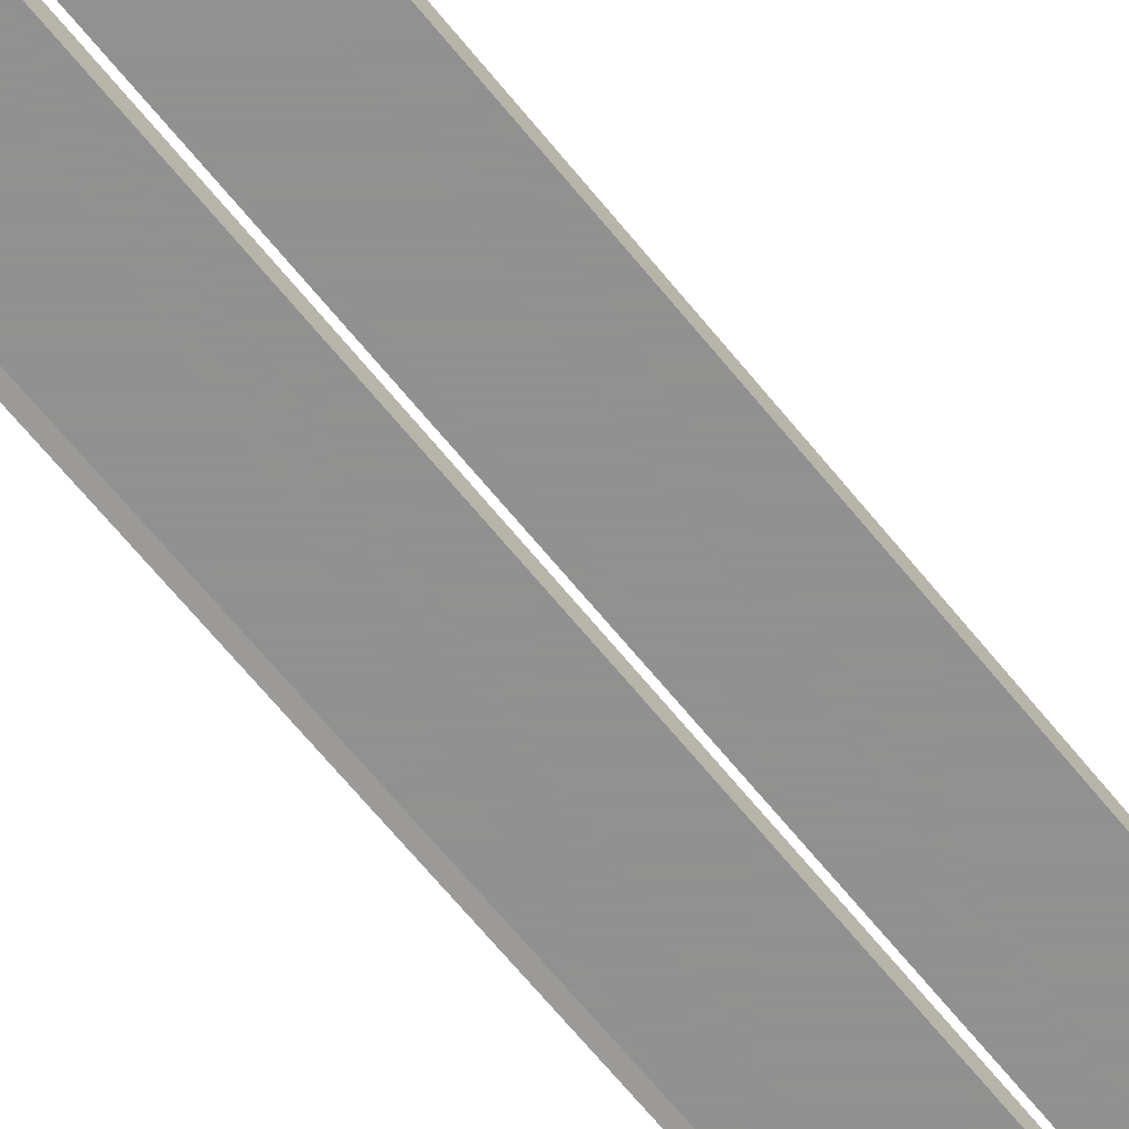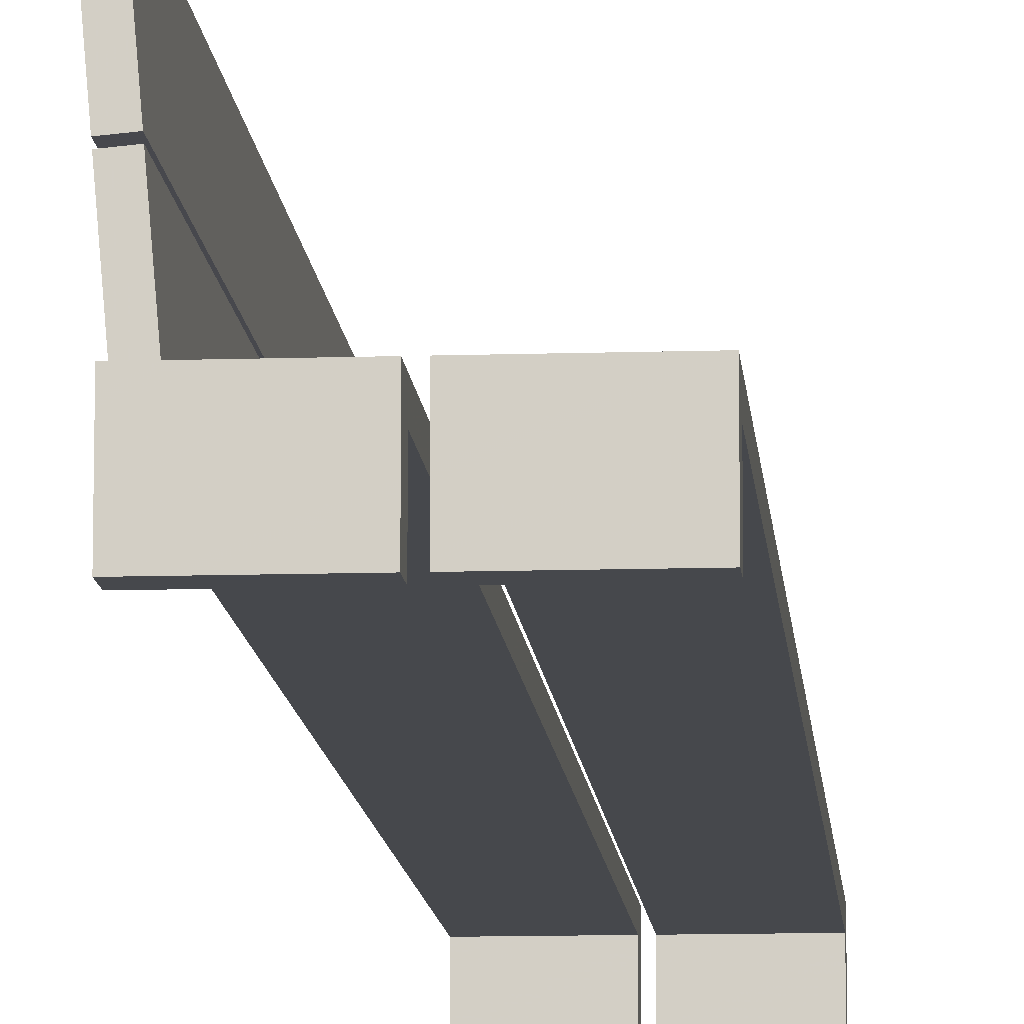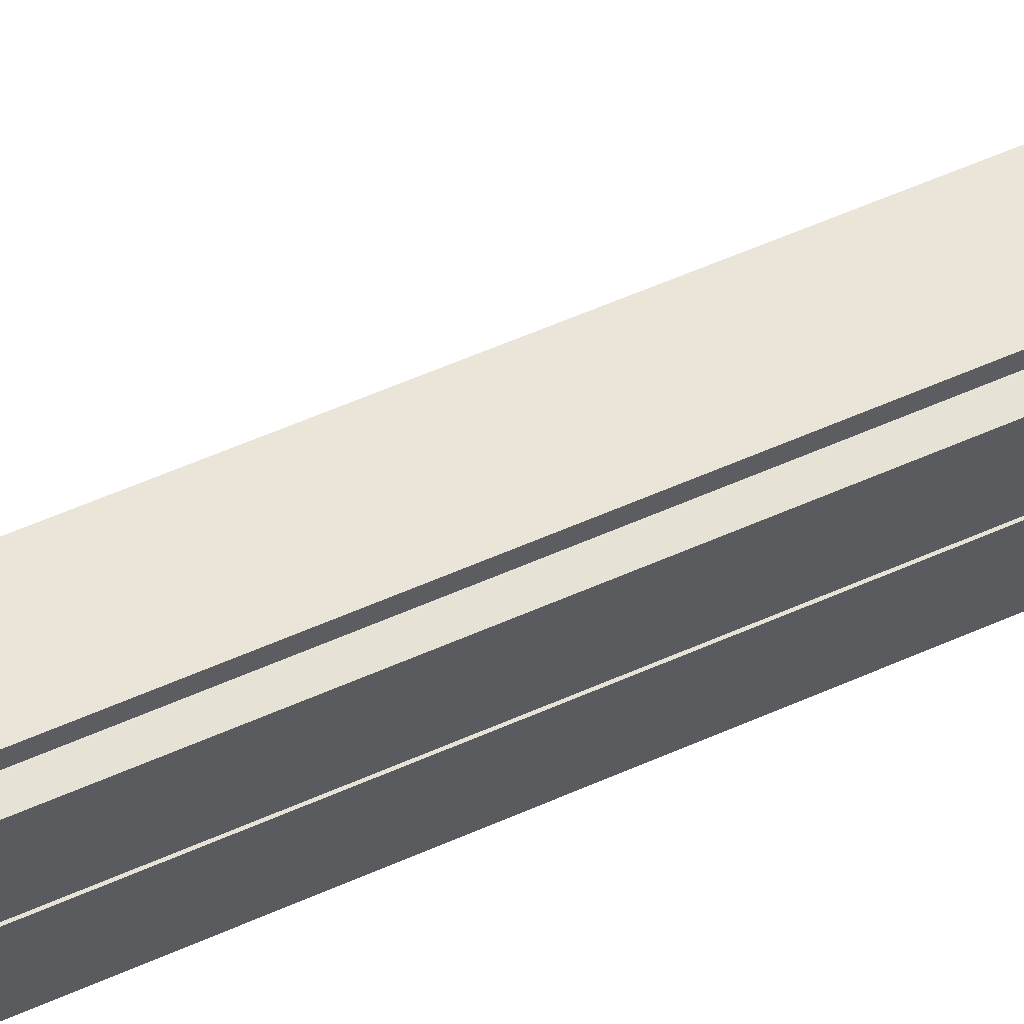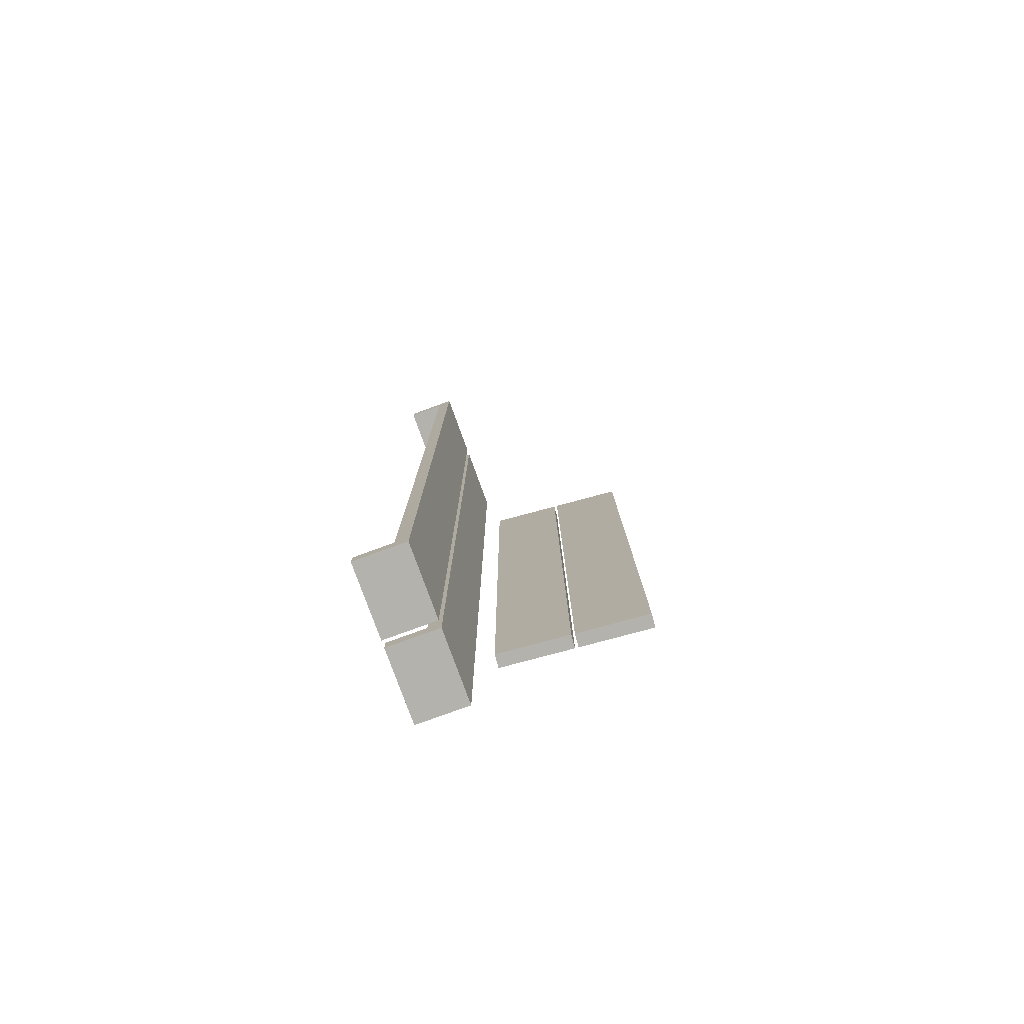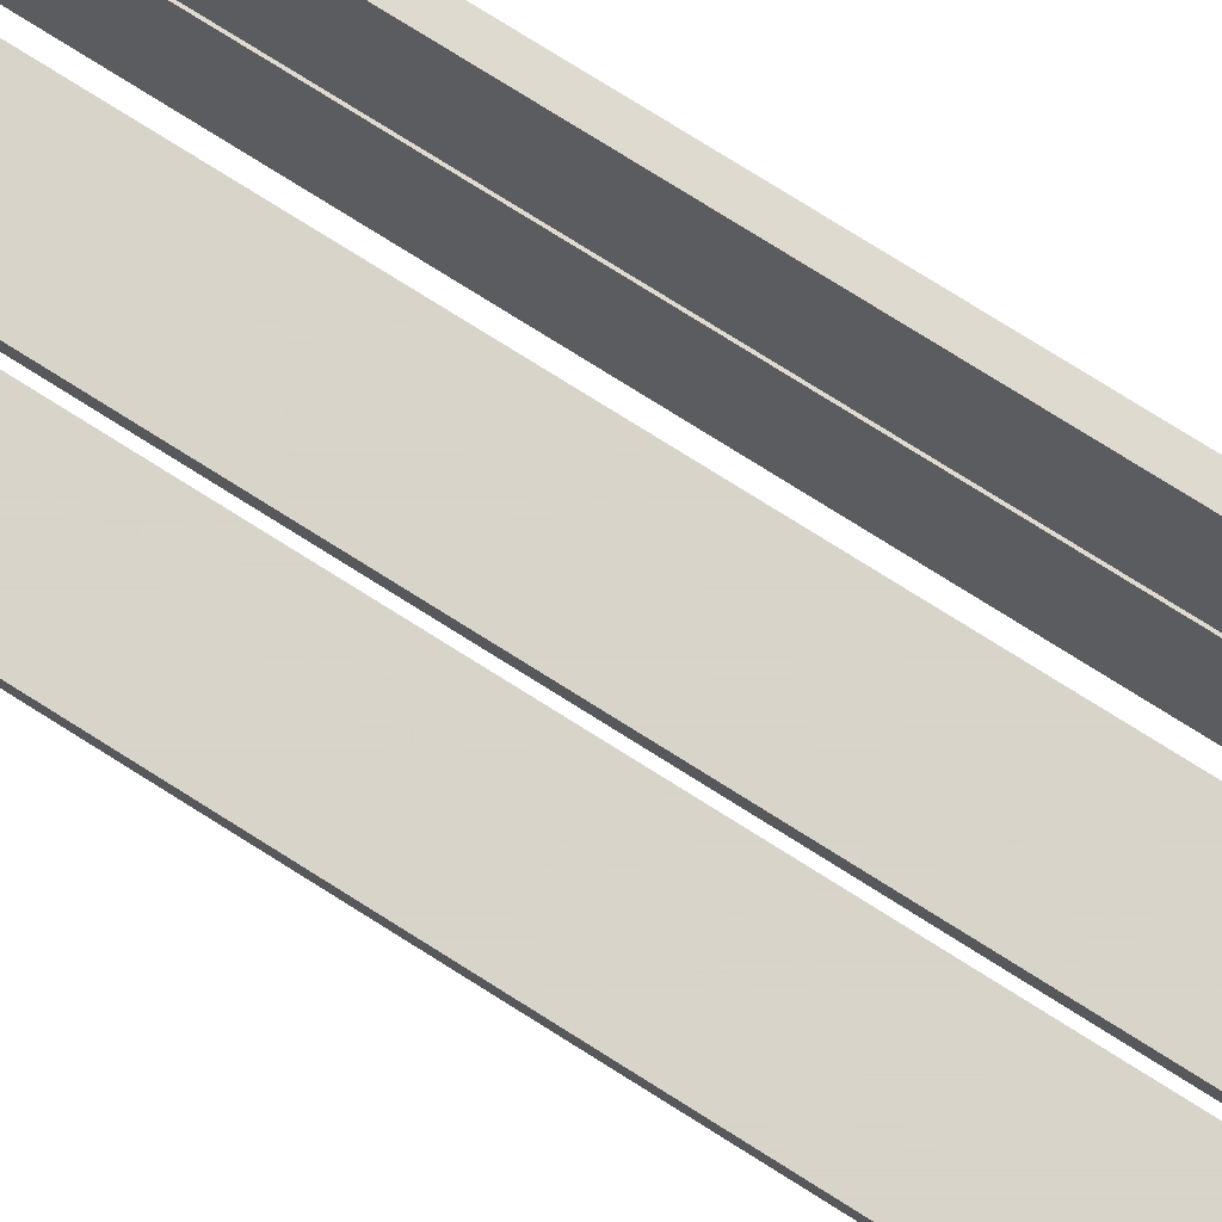
<metadata>
{"format":"obj","ext":"obj","renderer":"f3d","projection":"perspective","resolution":1024,"background":"white","views":[{"elev":-65.8,"azim":38.9,"up":"+Y"},{"elev":-11.3,"azim":4.5,"up":"+Y"},{"elev":59.6,"azim":-114.3,"up":"+Y"},{"elev":-79.4,"azim":110.0,"up":"+Z"},{"elev":75.7,"azim":122.3,"up":"+Y"}]}
</metadata>
<code>
o mesh18.001_mesh18-geometry
o mesh17.001_mesh17-geometry
v 0.07696 -0.1912 0.4458
v 0.1058 0.03011 0.4458
v 0.1058 -0.1912 0.4458
v 0.07696 0.03011 0.4458
v 0.1058 -0.1912 0.4169
v 0.109 -0.1912 0.449
v 0.07696 0.03332 0.449
v 0.07696 0.03011 -0.4458
v 0.1058 0.001249 0.4169
v 0.109 -0.1912 0.4169
v 0.07696 -0.1912 0.449
v 0.1058 0.03011 -0.4458
v 0.1058 0.001249 -0.4169
v 0.109 0.001249 0.4169
v 0.07696 0.03332 -0.449
v 0.1058 -0.1912 -0.4458
v 0.109 0.03332 0.449
v 0.07696 -0.1912 -0.449
v 0.109 0.03332 -0.449
v 0.07696 -0.1912 -0.4458
v 0.109 0.001249 -0.4169
v 0.1058 -0.1912 -0.4169
v 0.109 -0.1912 -0.4169
v 0.109 -0.1912 -0.449
f 1 2 3
f 2 1 4
f 3 2 1
f 4 1 2
f 2 5 3
f 3 5 2
f 6 1 3
f 3 1 6
f 1 7 4
f 4 7 1
f 8 2 4
f 4 2 8
f 5 2 9
f 9 2 5
f 10 3 5
f 5 3 10
f 1 6 11
f 11 6 1
f 6 3 10
f 10 3 6
f 7 1 11
f 11 1 7
f 4 7 8
f 8 7 4
f 2 8 12
f 12 8 2
f 9 2 13
f 13 2 9
f 14 5 9
f 9 5 14
f 5 14 10
f 10 14 5
f 6 7 11
f 11 7 6
f 14 6 10
f 10 6 14
f 15 8 7
f 7 8 15
f 8 16 12
f 12 16 8
f 12 13 2
f 2 13 12
f 13 14 9
f 9 14 13
f 7 6 17
f 17 6 7
f 6 14 17
f 17 14 6
f 18 8 15
f 15 8 18
f 7 19 15
f 15 19 7
f 16 8 20
f 20 8 16
f 16 13 12
f 12 13 16
f 14 13 21
f 21 13 14
f 19 7 17
f 17 7 19
f 17 14 19
f 19 14 17
f 8 18 20
f 20 18 8
f 19 18 15
f 15 18 19
f 18 16 20
f 20 16 18
f 13 16 22
f 22 16 13
f 13 23 21
f 21 23 13
f 21 19 14
f 14 19 21
f 18 19 24
f 24 19 18
f 24 16 18
f 18 16 24
f 16 23 22
f 22 23 16
f 23 13 22
f 22 13 23
f 23 19 21
f 21 19 23
f 19 23 24
f 24 23 19
f 23 16 24
f 24 16 23
o mesh16_mesh16-geometry
o mesh15_mesh15-geometry
o mesh14_mesh14-geometry
o mesh13_mesh13-geometry
o mesh12_mesh12-geometry
v -0.09694 0.1662 -0.2597
v -0.08673 0.04935 -0.2533
v -0.08673 0.04935 -0.2597
v -0.09694 0.1662 -0.2533
v -0.08671 0.04935 -0.2597
v -0.1049 0.03652 -0.2597
v -0.09946 0.1659 -0.2533
v -0.1049 0.03652 -0.2533
v -0.08671 0.04935 -0.2533
v -0.09946 0.1659 -0.2597
v -0.08034 0.04991 -0.2597
v -0.1009 0.1819 -0.2597
v -0.1009 0.1819 -0.2533
v -0.08034 0.04991 -0.2533
v -0.08029 0.04935 -0.2597
v -0.1049 0.1808 -0.2597
v -0.1049 0.1808 -0.2533
v -0.07921 0.03652 -0.2533
v -0.07921 0.03652 -0.2597
v -0.1074 0.03652 -0.2421
v -0.07857 0.03652 -0.2709
v -0.1074 0.03652 -0.2709
v -0.07857 0.03652 -0.2421
v -0.1074 0.03332 -0.2709
v -0.07857 0.03332 -0.2421
v -0.1074 0.03332 -0.2421
v -0.07857 0.03332 -0.2709
f 25 26 27
f 26 25 28
f 27 26 25
f 28 25 26
f 26 29 27
f 27 29 26
f 27 30 25
f 25 30 27
f 25 31 28
f 28 31 25
f 32 26 28
f 28 26 32
f 29 26 33
f 33 26 29
f 29 30 27
f 27 30 29
f 25 30 34
f 34 30 25
f 31 25 34
f 34 25 31
f 32 28 31
f 31 28 32
f 32 33 26
f 26 33 32
f 33 35 29
f 29 35 33
f 35 30 29
f 29 30 35
f 34 30 36
f 36 30 34
f 36 31 34
f 34 31 36
f 32 31 37
f 37 31 32
f 32 38 33
f 33 38 32
f 35 33 38
f 38 33 35
f 39 30 35
f 35 30 39
f 36 30 40
f 40 30 36
f 31 36 37
f 37 36 31
f 32 37 41
f 41 37 32
f 38 32 42
f 42 32 38
f 38 39 35
f 35 39 38
f 30 39 43
f 43 39 30
f 30 41 40
f 40 41 30
f 41 36 40
f 40 36 41
f 36 41 37
f 37 41 36
f 41 30 32
f 32 30 41
f 32 44 42
f 42 44 32
f 30 42 32
f 32 42 30
f 42 39 38
f 38 39 42
f 39 42 43
f 43 42 39
f 43 45 30
f 30 45 43
f 42 30 43
f 43 30 42
f 46 32 30
f 30 32 46
f 44 32 46
f 46 32 44
f 47 42 44
f 44 42 47
f 42 45 43
f 43 45 42
f 46 30 45
f 45 30 46
f 48 44 46
f 46 44 48
f 42 47 45
f 45 47 42
f 44 49 47
f 47 49 44
f 45 48 46
f 46 48 45
f 44 48 50
f 50 48 44
f 49 45 47
f 47 45 49
f 49 44 50
f 50 44 49
f 48 45 51
f 51 45 48
f 45 49 51
f 51 49 45
o mesh11_mesh11-geometry
v -0.08671 0.04935 0.2565
v -0.08673 0.04935 0.2629
v -0.08671 0.04935 0.2629
v -0.08673 0.04935 0.2565
v -0.1049 0.03652 0.2629
v -0.08034 0.04991 0.2565
v -0.1049 0.03652 0.2565
v -0.09694 0.1662 0.2565
v -0.08034 0.04991 0.2629
v -0.09694 0.1662 0.2629
v -0.07921 0.03652 0.2629
v -0.09946 0.1659 0.2629
v -0.08029 0.04935 0.2565
v -0.09946 0.1659 0.2565
v -0.1074 0.03652 0.2741
v -0.1009 0.1819 0.2629
v -0.07921 0.03652 0.2565
v -0.1009 0.1819 0.2565
v -0.1074 0.03652 0.2453
v -0.1049 0.1808 0.2629
v -0.07857 0.03652 0.2741
v -0.07857 0.03652 0.2453
v -0.1049 0.1808 0.2565
v -0.1074 0.03332 0.2453
v -0.07857 0.03332 0.2741
v -0.1074 0.03332 0.2741
v -0.07857 0.03332 0.2453
f 52 53 54
f 53 52 55
f 54 53 52
f 55 52 53
f 56 54 53
f 53 54 56
f 54 57 52
f 52 57 54
f 52 58 55
f 55 58 52
f 59 53 55
f 55 53 59
f 56 60 54
f 54 60 56
f 56 53 61
f 61 53 56
f 57 54 60
f 60 54 57
f 57 58 52
f 52 58 57
f 55 58 59
f 59 58 55
f 53 59 61
f 61 59 53
f 60 56 62
f 62 56 60
f 56 61 63
f 63 61 56
f 60 64 57
f 57 64 60
f 64 58 57
f 57 58 64
f 59 58 65
f 65 58 59
f 59 63 61
f 61 63 59
f 58 62 56
f 56 62 58
f 56 66 62
f 62 66 56
f 62 64 60
f 60 64 62
f 56 63 67
f 67 63 56
f 58 64 68
f 68 64 58
f 65 58 69
f 69 58 65
f 63 59 65
f 65 59 63
f 62 58 68
f 68 58 62
f 70 56 58
f 58 56 70
f 71 58 56
f 56 58 71
f 66 56 70
f 70 56 66
f 72 62 66
f 66 62 72
f 64 62 68
f 68 62 64
f 63 69 67
f 67 69 63
f 56 67 71
f 71 67 56
f 68 73 58
f 58 73 68
f 69 58 74
f 74 58 69
f 69 63 65
f 65 63 69
f 62 73 68
f 68 73 62
f 70 58 73
f 73 58 70
f 58 71 74
f 74 71 58
f 75 66 70
f 70 66 75
f 62 72 73
f 73 72 62
f 66 76 72
f 72 76 66
f 69 71 67
f 67 71 69
f 71 69 74
f 74 69 71
f 73 75 70
f 70 75 73
f 66 75 77
f 77 75 66
f 76 73 72
f 72 73 76
f 76 66 77
f 77 66 76
f 75 73 78
f 78 73 75
f 73 76 78
f 78 76 73
o mesh10_mesh10-geometry
o mesh9_mesh9-geometry
v -0.109 -0.1912 -0.449
v -0.1058 -0.1912 -0.4169
v -0.109 -0.1912 -0.4169
v -0.1058 -0.1912 -0.4458
v -0.109 0.001249 -0.4169
v -0.07696 -0.1912 -0.4458
v -0.1058 0.03011 -0.4458
v -0.1058 0.001249 -0.4169
v -0.109 0.03332 -0.449
v -0.07696 -0.1912 -0.449
v -0.1058 0.001249 0.4169
v -0.109 0.03332 0.449
v -0.07696 0.03332 -0.449
v -0.07696 0.03011 -0.4458
v -0.109 0.001249 0.4169
v -0.1074 0.03332 0.2741
v -0.07696 0.03011 0.4458
v -0.1058 0.03011 0.4458
v -0.109 -0.1912 0.4169
v -0.07857 0.03332 0.2741
v -0.1074 0.03332 0.2453
v -0.07696 0.03332 0.1347
v -0.1058 -0.1912 0.4458
v -0.1058 -0.1912 0.4169
v -0.109 -0.1912 0.449
v -0.07696 0.03332 0.449
v -0.07696 0.03332 0.1668
v -0.07696 -0.1912 0.449
v -0.07857 0.03332 0.2453
v -0.07696 -0.1912 0.4458
f 79 80 81
f 80 79 82
f 81 80 79
f 82 79 80
f 80 83 81
f 81 83 80
f 83 79 81
f 81 79 83
f 82 79 84
f 84 79 82
f 85 80 82
f 82 80 85
f 83 80 86
f 86 80 83
f 79 83 87
f 87 83 79
f 84 79 88
f 88 79 84
f 84 85 82
f 82 85 84
f 80 85 86
f 86 85 80
f 89 83 86
f 86 83 89
f 87 83 90
f 90 83 87
f 87 88 79
f 79 88 87
f 91 84 88
f 88 84 91
f 85 84 92
f 92 84 85
f 86 85 89
f 89 85 86
f 83 89 93
f 93 89 83
f 93 90 83
f 83 90 93
f 90 94 87
f 87 94 90
f 88 87 91
f 91 87 88
f 84 91 92
f 92 91 84
f 95 85 92
f 92 85 95
f 96 89 85
f 85 89 96
f 89 97 93
f 93 97 89
f 97 90 93
f 93 90 97
f 94 90 98
f 98 90 94
f 87 94 99
f 99 94 87
f 87 100 91
f 91 100 87
f 92 91 95
f 95 91 92
f 85 95 96
f 96 95 85
f 101 89 96
f 96 89 101
f 97 89 102
f 102 89 97
f 90 97 103
f 103 97 90
f 104 98 90
f 90 98 104
f 87 99 105
f 105 99 87
f 87 105 100
f 100 105 87
f 104 91 100
f 100 91 104
f 104 95 91
f 91 95 104
f 95 101 96
f 96 101 95
f 89 101 102
f 102 101 89
f 101 97 102
f 102 97 101
f 101 103 97
f 97 103 101
f 106 90 103
f 103 90 106
f 98 104 105
f 105 104 98
f 90 106 104
f 104 106 90
f 107 105 99
f 99 105 107
f 104 100 105
f 105 100 104
f 106 95 104
f 104 95 106
f 101 95 108
f 108 95 101
f 103 101 106
f 106 101 103
f 98 105 107
f 107 105 98
f 95 106 108
f 108 106 95
f 108 106 101
f 101 106 108
o mesh8_mesh8-geometry
o mesh7_mesh7-geometry
o mesh6_mesh6-geometry
v -0.07055 -0.01479 -0.449
v -0.003207 0.02049 -0.449
v -0.003207 -0.01479 -0.449
v -0.07055 0.02049 -0.449
v -0.003207 -0.01479 -0.4329
v -0.07055 0.02049 -0.4329
v -0.003207 0.03332 -0.449
v -0.003207 0.02049 -0.4329
v -0.07055 -0.01479 -0.4329
v -0.07055 0.03332 0.449
v -0.07055 0.03332 -0.449
v -0.07055 0.02049 0.4329
v -0.003207 0.02049 0.4329
v -0.07055 0.02049 0.449
v -0.003207 0.03332 0.449
v -0.003207 0.02049 0.449
v -0.07055 -0.01479 0.4329
v -0.003207 -0.01479 0.449
v -0.07055 -0.01479 0.449
v -0.003207 -0.01479 0.4329
f 109 110 111
f 110 109 112
f 111 110 109
f 112 109 110
f 110 113 111
f 111 113 110
f 113 109 111
f 111 109 113
f 109 114 112
f 112 114 109
f 112 115 110
f 110 115 112
f 116 112 110
f 110 112 116
f 113 110 116
f 116 110 113
f 109 113 117
f 117 113 109
f 114 109 117
f 117 109 114
f 114 118 112
f 112 118 114
f 112 116 114
f 114 116 112
f 115 112 119
f 119 112 115
f 115 116 110
f 110 116 115
f 114 113 116
f 116 113 114
f 113 114 117
f 117 114 113
f 120 118 114
f 114 118 120
f 112 118 119
f 119 118 112
f 121 114 116
f 116 114 121
f 118 115 119
f 119 115 118
f 116 115 121
f 121 115 116
f 118 120 122
f 122 120 118
f 114 121 120
f 120 121 114
f 115 118 123
f 123 118 115
f 121 115 124
f 124 115 121
f 125 122 120
f 120 122 125
f 120 124 122
f 122 124 120
f 124 118 122
f 122 118 124
f 121 125 120
f 120 125 121
f 124 120 121
f 121 120 124
f 118 124 123
f 123 124 118
f 124 115 123
f 123 115 124
f 126 121 124
f 124 121 126
f 122 125 127
f 127 125 122
f 122 126 124
f 124 126 122
f 125 121 128
f 128 121 125
f 121 126 128
f 128 126 121
f 125 126 127
f 127 126 125
f 126 122 127
f 127 122 126
f 126 125 128
f 128 125 126
o mesh5_mesh5-geometry
v 0.003207 -0.01479 -0.449
v 0.07055 0.02049 -0.449
v 0.07055 -0.01479 -0.449
v 0.003207 0.02049 -0.449
v 0.07055 -0.01479 -0.4329
v 0.003207 0.02049 -0.4329
v 0.07055 0.03332 -0.449
v 0.07055 0.02049 -0.4329
v 0.003207 -0.01479 -0.4329
v 0.003207 0.03332 0.449
v 0.003207 0.03332 -0.449
v 0.07055 0.02049 0.4329
v 0.003207 0.02049 0.4329
v 0.003207 0.02049 0.449
v 0.07055 0.03332 0.449
v 0.07055 0.02049 0.449
v 0.003207 -0.01479 0.4329
v 0.07055 -0.01479 0.449
v 0.07055 -0.01479 0.4329
v 0.003207 -0.01479 0.449
f 129 130 131
f 130 129 132
f 131 130 129
f 132 129 130
f 130 133 131
f 131 133 130
f 133 129 131
f 131 129 133
f 129 134 132
f 132 134 129
f 132 135 130
f 130 135 132
f 136 132 130
f 130 132 136
f 133 130 136
f 136 130 133
f 129 133 137
f 137 133 129
f 134 129 137
f 137 129 134
f 132 136 134
f 134 136 132
f 134 138 132
f 132 138 134
f 135 132 139
f 139 132 135
f 135 136 130
f 130 136 135
f 134 133 136
f 136 133 134
f 133 134 137
f 137 134 133
f 140 134 136
f 136 134 140
f 141 138 134
f 134 138 141
f 132 138 139
f 139 138 132
f 138 135 139
f 139 135 138
f 136 135 140
f 140 135 136
f 134 140 141
f 141 140 134
f 138 141 142
f 142 141 138
f 135 138 143
f 143 138 135
f 140 135 144
f 144 135 140
f 140 145 141
f 141 145 140
f 144 141 140
f 140 141 144
f 141 144 142
f 142 144 141
f 145 142 141
f 141 142 145
f 144 138 142
f 142 138 144
f 138 144 143
f 143 144 138
f 144 135 143
f 143 135 144
f 146 140 144
f 144 140 146
f 145 140 147
f 147 140 145
f 142 146 144
f 144 146 142
f 142 145 148
f 148 145 142
f 140 146 147
f 147 146 140
f 146 145 147
f 147 145 146
f 146 142 148
f 148 142 146
f 145 146 148
f 148 146 145
o mesh4_mesh4-geometry
o mesh3_mesh3-geometry
o mesh2_mesh2-geometry
v -0.08671 0.04935 -0.3063
v -0.07995 0.1192 -0.3063
v -0.07393 0.05047 -0.3063
v -0.09273 0.1181 -0.3063
v -0.07393 0.05047 0.3095
v -0.09273 0.1181 0.3095
v -0.07995 0.1192 0.3095
v -0.08671 0.04935 0.3095
f 149 150 151
f 150 149 152
f 151 150 149
f 152 149 150
f 150 153 151
f 151 153 150
f 153 149 151
f 151 149 153
f 149 154 152
f 152 154 149
f 154 150 152
f 152 150 154
f 153 150 155
f 155 150 153
f 149 153 156
f 156 153 149
f 154 149 156
f 156 149 154
f 150 154 155
f 155 154 150
f 154 153 155
f 155 153 154
f 153 154 156
f 156 154 153
o mesh1_mesh1-geometry
v -0.09301 0.1213 -0.3063
v -0.08023 0.1224 0.3095
v -0.09301 0.1213 0.3095
v -0.08023 0.1224 -0.3063
v -0.09903 0.19 0.3095
v -0.08625 0.1912 -0.3063
v -0.08625 0.1912 0.3095
v -0.09903 0.19 -0.3063
f 157 158 159
f 158 157 160
f 159 158 157
f 160 157 158
f 158 161 159
f 159 161 158
f 161 157 159
f 159 157 161
f 157 162 160
f 160 162 157
f 162 158 160
f 160 158 162
f 161 158 163
f 163 158 161
f 157 161 164
f 164 161 157
f 162 157 164
f 164 157 162
f 158 162 163
f 163 162 158
f 162 161 163
f 163 161 162
f 161 162 164
f 164 162 161

</code>
